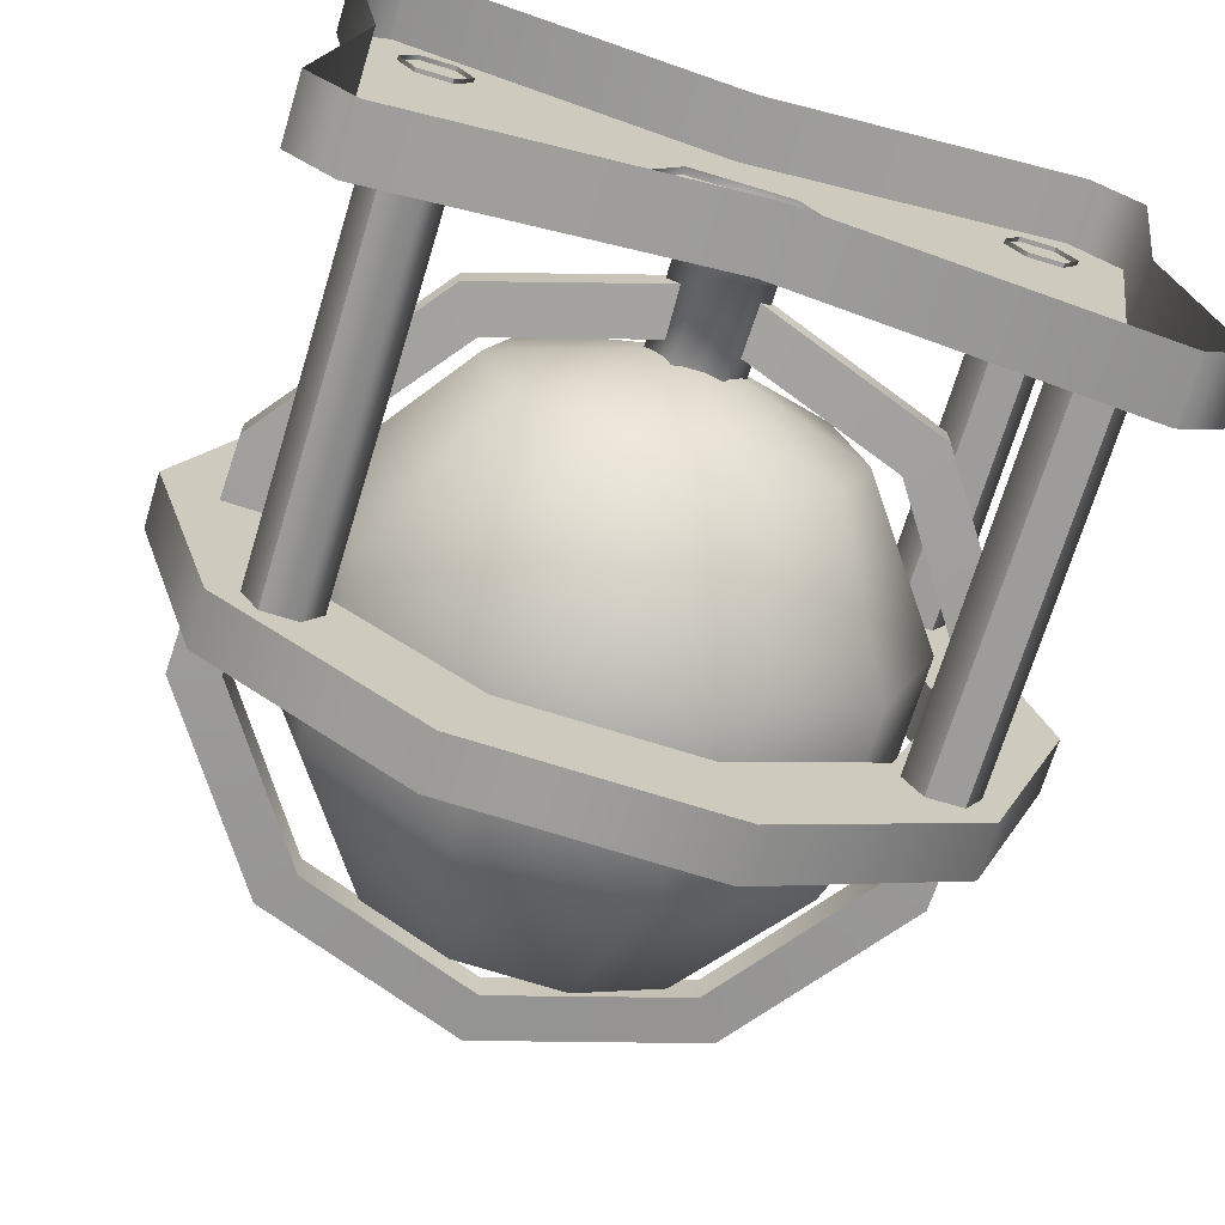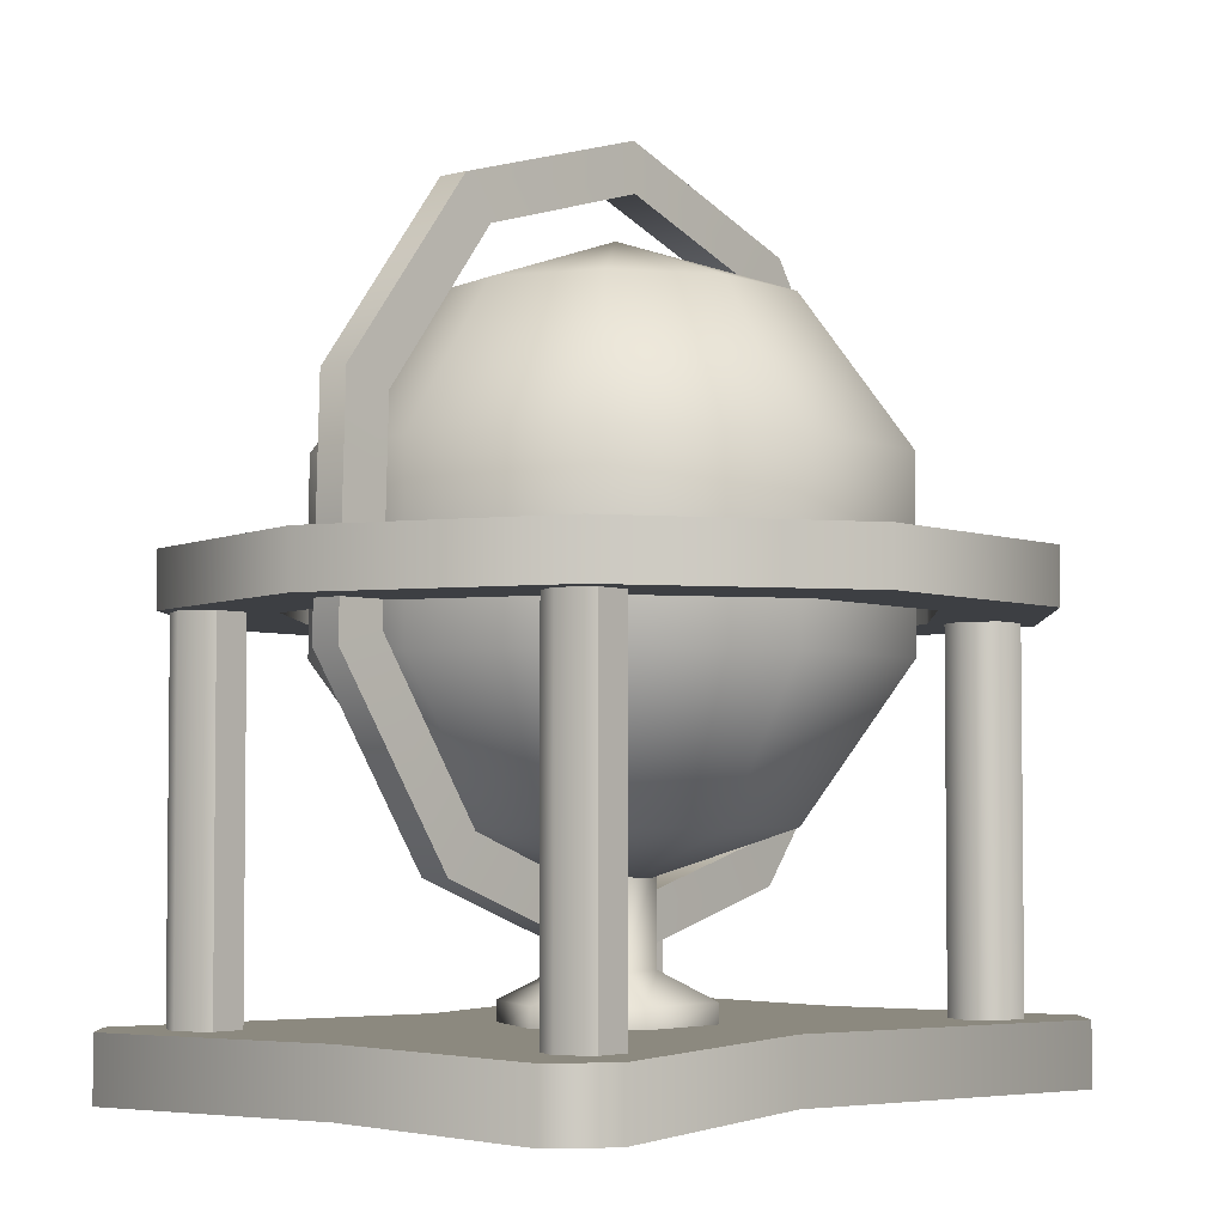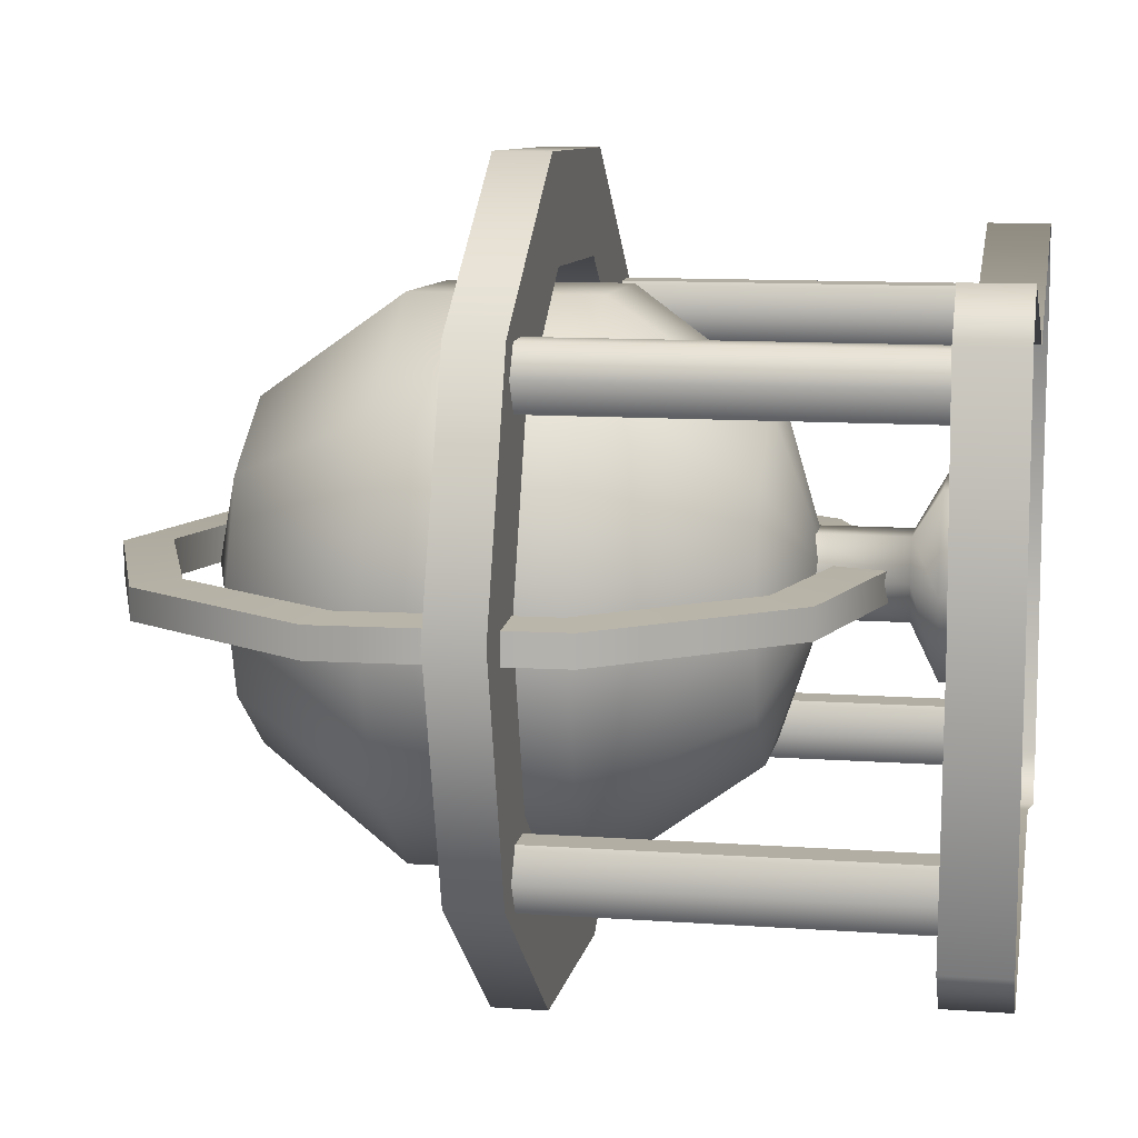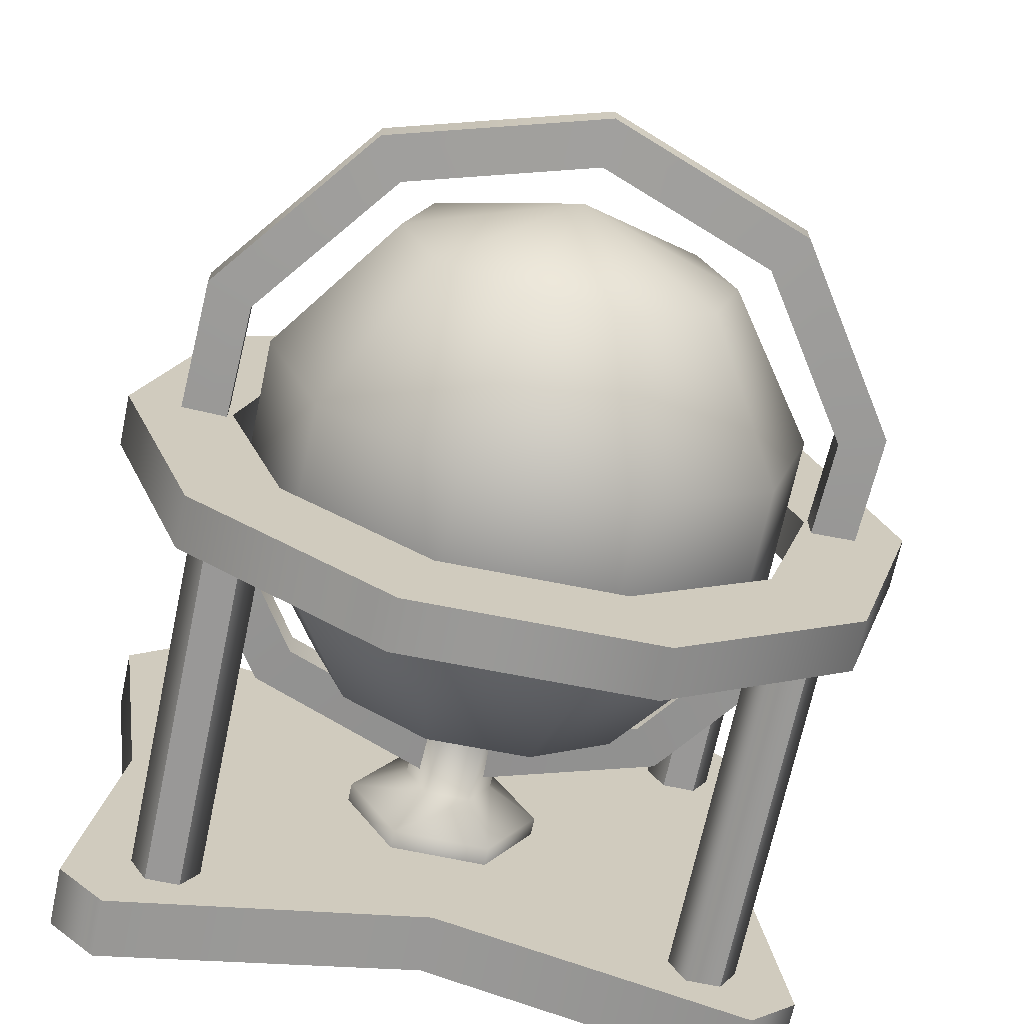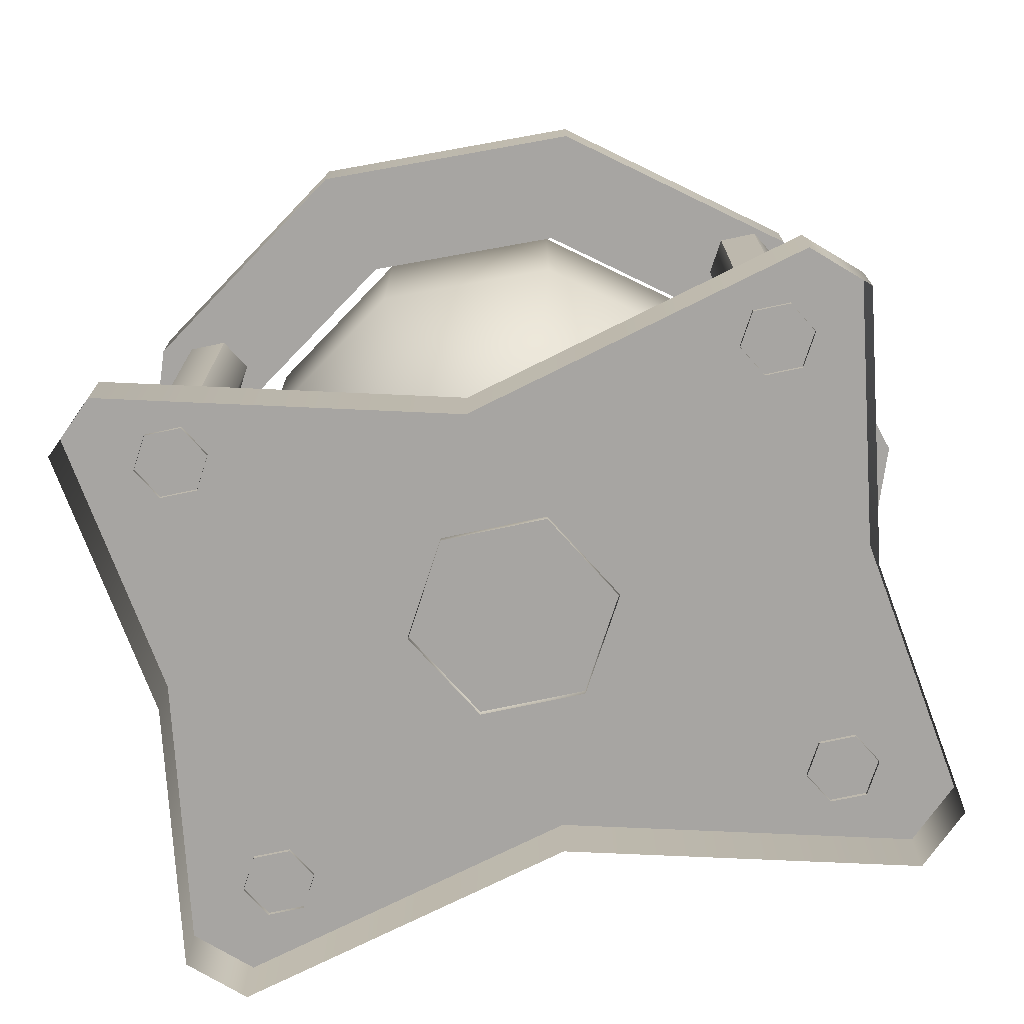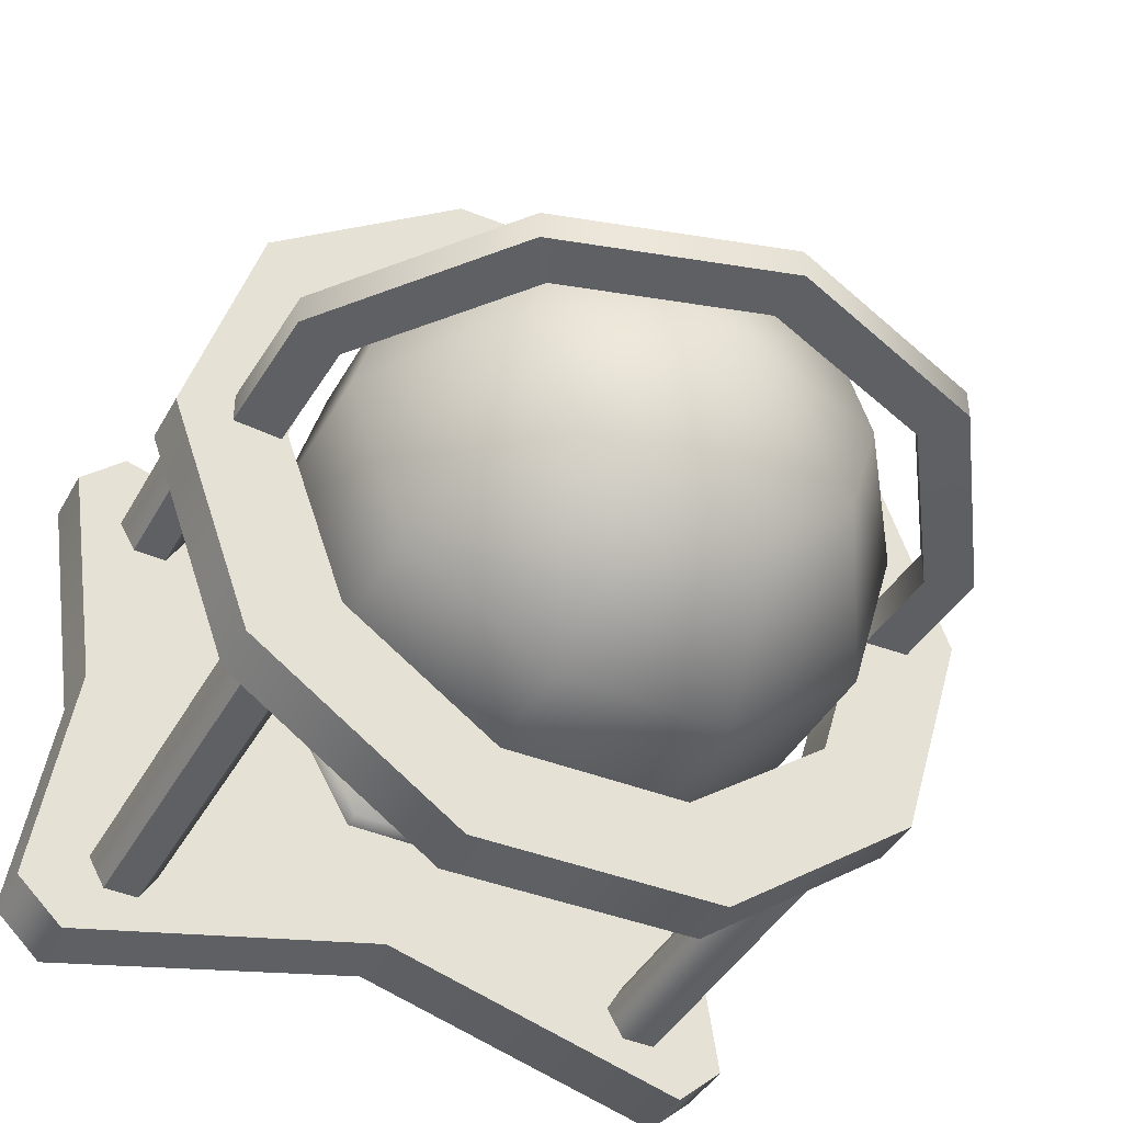
<metadata>
{"format":"obj","ext":"obj","renderer":"f3d","projection":"perspective","resolution":1024,"background":"white","views":[{"elev":-70.0,"azim":-16.9,"up":"+Z"},{"elev":-3.9,"azim":130.8,"up":"+Y"},{"elev":10.9,"azim":-79.9,"up":"+Z"},{"elev":-68.7,"azim":168.0,"up":"+Z"},{"elev":-73.9,"azim":12.0,"up":"+Y"},{"elev":-42.2,"azim":152.8,"up":"+Z"}]}
</metadata>
<code>
v  1.229 5.148 -4.239
v  1.229 4.567 -4.239
v  -1.498 4.567 -4.152
v  -1.498 5.148 -4.152
v  0.9066 5.148 -3.128
v  -1.105 5.148 -3.063
v  0.9066 4.567 -3.128
v  -1.105 4.567 -3.063
v  3.486 5.148 -2.707
v  3.486 4.567 -2.707
v  2.572 5.148 -1.998
v  2.572 4.567 -1.998
v  4.411 5.148 -0.1415
v  4.411 4.567 -0.1415
v  3.255 5.148 -0.1044
v  3.255 4.567 -0.1044
v  3.652 5.148 2.478
v  3.652 4.567 2.478
v  2.695 5.148 1.829
v  2.695 4.567 1.829
v  1.498 5.148 4.152
v  1.498 4.567 4.152
v  1.105 5.148 3.063
v  1.105 4.567 3.063
v  -1.229 5.148 4.239
v  -1.229 4.567 4.239
v  -0.9066 5.148 3.128
v  -0.9066 4.567 3.128
v  -3.486 5.148 2.707
v  -3.486 4.567 2.707
v  -2.572 5.148 1.998
v  -2.572 4.567 1.998
v  -4.411 5.148 0.1415
v  -4.411 4.567 0.1415
v  -3.255 5.148 0.1044
v  -3.255 4.567 0.1044
v  -3.652 5.148 -2.478
v  -3.652 4.567 -2.478
v  -2.695 5.148 -1.829
v  -2.695 4.567 -1.829
v  -3.855 6.378 0.1653
v  -3.855 6.378 -0.1653
v  -3.775 3.899 -0.1653
v  -3.775 3.899 0.1653
v  -3.34 6.229 0.1941
v  -3.271 4.081 0.1941
v  -3.34 6.229 -0.1941
v  -3.271 4.081 -0.1941
v  -2.462 8.431 0.1653
v  -2.462 8.431 -0.1653
v  -2.133 8.007 0.1941
v  -2.133 8.007 -0.1941
v  -0.1286 9.272 0.1653
v  -0.1286 9.272 -0.1653
v  -0.1114 8.736 0.1941
v  -0.1114 8.736 -0.1941
v  2.254 8.582 0.1653
v  2.254 8.582 -0.1653
v  1.953 8.138 0.1941
v  1.953 8.138 -0.1941
v  3.775 6.623 0.1653
v  3.775 6.623 -0.1653
v  3.271 6.441 0.1941
v  3.271 6.441 -0.1941
v  3.855 4.144 0.1653
v  3.855 4.144 -0.1653
v  3.34 4.293 0.1941
v  3.34 4.293 -0.1941
v  2.462 2.091 0.1653
v  2.462 2.091 -0.1653
v  2.133 2.515 0.1941
v  2.133 2.515 -0.1941
v  0.1286 1.249 0.1653
v  0.1286 1.249 -0.1653
v  0.1114 1.785 0.1941
v  0.1114 1.785 -0.1941
v  -2.254 1.94 0.1653
v  -2.254 1.94 -0.1653
v  -1.953 2.384 0.1941
v  -1.953 2.384 -0.1941
v  0.2744 2.248 -0.3781
v  0.5222 2.248 0.0511
v  0.5222 1.176 0.0511
v  0.2744 1.176 -0.3781
v  -0.2212 2.248 -0.3781
v  -0.2212 1.176 -0.3781
v  -0.4691 2.248 0.0511
v  -0.4691 1.176 0.0511
v  -0.2212 2.248 0.4803
v  -0.2212 1.176 0.4803
v  0.2744 2.248 0.4803
v  0.2744 1.176 0.4803
v  1.122 0.8733 0.0511
v  0.5741 0.8733 -0.8972
v  -0.521 0.8733 -0.8972
v  -1.069 0.8733 0.0511
v  -0.521 0.8733 0.9994
v  0.5741 0.8733 0.9994
v  1.122 0.5825 0.0511
v  0.5741 0.5825 -0.8972
v  -0.521 0.5825 -0.8972
v  -1.069 0.5825 0.0511
v  -0.521 0.5825 0.9994
v  0.5741 0.5825 0.9994
v  -2.787 4.7 2.005
v  -2.597 4.7 2.333
v  -2.597 0.6158 2.333
v  -2.787 0.6158 2.005
v  -3.166 4.7 2.005
v  -3.166 0.6158 2.005
v  -3.355 4.7 2.333
v  -3.355 0.6158 2.333
v  -3.166 4.7 2.661
v  -3.166 0.6158 2.661
v  -2.787 4.7 2.661
v  -2.787 0.6158 2.661
v  3.347 4.7 1.983
v  3.536 4.7 2.311
v  3.536 0.6158 2.311
v  3.347 0.6158 1.983
v  2.968 4.7 1.983
v  2.968 0.6158 1.983
v  2.779 4.7 2.311
v  2.779 0.6158 2.311
v  2.968 4.7 2.639
v  2.968 0.6158 2.639
v  3.347 4.7 2.639
v  3.347 0.6158 2.639
v  -2.787 4.7 -2.63
v  -2.597 4.7 -2.302
v  -2.597 0.6158 -2.302
v  -2.787 0.6158 -2.63
v  -3.166 4.7 -2.63
v  -3.166 0.6158 -2.63
v  -3.355 4.7 -2.302
v  -3.355 0.6158 -2.302
v  -3.166 4.7 -1.974
v  -3.166 0.6158 -1.974
v  -2.787 4.7 -1.974
v  -2.787 0.6158 -1.974
v  3.193 4.7 -2.598
v  3.382 4.7 -2.27
v  3.382 0.6158 -2.27
v  3.193 0.6158 -2.598
v  2.814 4.7 -2.598
v  2.814 0.6158 -2.598
v  2.624 4.7 -2.27
v  2.624 0.6158 -2.27
v  2.814 4.7 -1.942
v  2.814 0.6158 -1.942
v  3.193 4.7 -1.942
v  3.193 0.6158 -1.942
v  -3.471 0.6624 3.275
v  0.049 0.6624 2.361
v  0.049 0.6624 0.0328
v  -3.471 -0.0168 3.275
v  0.049 -0.0168 2.361
v  4.094 0.6624 2.786
v  4.094 -0.0168 2.786
v  3.686 -0.0168 0.0328
v  3.686 0.6624 0.0328
v  3.569 0.6624 -3.209
v  3.569 -0.0168 -3.209
v  0.049 -0.0168 -2.296
v  0.049 0.6624 -2.296
v  -3.996 0.6624 -2.72
v  -3.996 -0.0168 -2.72
v  -3.588 -0.0168 0.0328
v  -3.588 0.6624 0.0328
v  3.569 0.6624 3.275
v  3.569 -0.0168 3.275
v  -3.471 -0.0168 -3.209
v  -3.471 0.6624 -3.209
v  4.094 -0.0168 -2.72
v  4.094 0.6624 -2.72
v  -3.996 -0.0168 2.786
v  -3.996 0.6624 2.786
v  -0.0088 8.271 -0.0319
v  -0.6401 7.666 -1.782
v  -1.548 7.666 -1.077
v  -1.868 7.666 0.0277
v  -1.478 7.666 1.109
v  -0.5267 7.666 1.755
v  0.6226 7.666 1.718
v  1.531 7.666 1.013
v  1.851 7.666 -0.0915
v  1.461 7.666 -1.173
v  0.5091 7.666 -1.819
v  -1.03 6.083 -2.864
v  -2.5 6.083 -1.722
v  -3.018 6.083 0.0646
v  -2.386 6.083 1.815
v  -0.8468 6.083 2.86
v  1.013 6.083 2.8
v  2.482 6.083 1.659
v  3 6.083 -0.1284
v  2.369 6.083 -1.879
v  0.8292 6.083 -2.923
v  -1.03 4.127 -2.864
v  -2.5 4.127 -1.722
v  -3.018 4.127 0.0646
v  -2.386 4.127 1.815
v  -0.8468 4.127 2.86
v  1.013 4.127 2.8
v  2.482 4.127 1.659
v  3 4.127 -0.1284
v  2.369 4.127 -1.879
v  0.8292 4.127 -2.923
v  -0.6401 2.544 -1.782
v  -1.548 2.544 -1.077
v  -1.868 2.544 0.0277
v  -1.478 2.544 1.109
v  -0.5267 2.544 1.755
v  0.6226 2.544 1.718
v  1.531 2.544 1.013
v  1.851 2.544 -0.0915
v  1.461 2.544 -1.173
v  0.5091 2.544 -1.819
v  -0.0088 1.94 -0.0319
g Globe
f 1 2 3 4
f 5 1 4 6
f 7 5 6 8
f 2 7 8 3
f 9 10 2 1
f 11 9 1 5
f 12 11 5 7
f 10 12 7 2
f 13 14 10 9
f 15 13 9 11
f 16 15 11 12
f 14 16 12 10
f 17 18 14 13
f 19 17 13 15
f 20 19 15 16
f 18 20 16 14
f 21 22 18 17
f 23 21 17 19
f 24 23 19 20
f 22 24 20 18
f 25 26 22 21
f 27 25 21 23
f 28 27 23 24
f 26 28 24 22
f 29 30 26 25
f 31 29 25 27
f 32 31 27 28
f 30 32 28 26
f 33 34 30 29
f 35 33 29 31
f 36 35 31 32
f 34 36 32 30
f 37 38 34 33
f 39 37 33 35
f 40 39 35 36
f 38 40 36 34
f 4 3 38 37
f 6 4 37 39
f 8 6 39 40
f 3 8 40 38
f 41 42 43 44
f 45 41 44 46
f 47 45 46 48
f 42 47 48 43
f 49 50 42 41
f 51 49 41 45
f 52 51 45 47
f 50 52 47 42
f 53 54 50 49
f 55 53 49 51
f 56 55 51 52
f 54 56 52 50
f 57 58 54 53
f 59 57 53 55
f 60 59 55 56
f 58 60 56 54
f 61 62 58 57
f 63 61 57 59
f 64 63 59 60
f 62 64 60 58
f 65 66 62 61
f 67 65 61 63
f 68 67 63 64
f 66 68 64 62
f 69 70 66 65
f 71 69 65 67
f 72 71 67 68
f 70 72 68 66
f 73 74 70 69
f 75 73 69 71
f 76 75 71 72
f 74 76 72 70
f 77 78 74 73
f 79 77 73 75
f 80 79 75 76
f 78 80 76 74
f 44 43 78 77
f 46 44 77 79
f 48 46 79 80
f 43 48 80 78
f 81 82 83 84
f 85 81 84 86
f 87 85 86 88
f 89 87 88 90
f 91 89 90 92
f 82 91 92 83
f 93 94 84 83
f 94 95 86 84
f 95 96 88 86
f 96 97 90 88
f 97 98 92 90
f 98 93 83 92
f 99 100 94 93
f 100 101 95 94
f 101 102 96 95
f 102 103 97 96
f 103 104 98 97
f 104 99 93 98
f 105 106 107 108
f 109 105 108 110
f 111 109 110 112
f 113 111 112 114
f 115 113 114 116
f 106 115 116 107
f 117 118 119 120
f 121 117 120 122
f 123 121 122 124
f 125 123 124 126
f 127 125 126 128
f 118 127 128 119
f 129 130 131 132
f 133 129 132 134
f 135 133 134 136
f 137 135 136 138
f 139 137 138 140
f 130 139 140 131
f 141 142 143 144
f 145 141 144 146
f 147 145 146 148
f 149 147 148 150
f 151 149 150 152
f 142 151 152 143
f 153 154 155
f 153 156 157 154
f 158 159 160 161
f 162 163 164 165
f 166 167 168 169
f 161 155 170 158
f 154 157 171 170
f 165 164 172 173
f 155 166 169
f 161 160 174 175
f 169 168 176 177
f 162 165 155
f 158 170 171 159
f 176 156 153 177
f 162 175 174 163
f 166 173 172 167
f 155 154 170
f 153 155 169 177
f 166 155 165 173
f 162 155 161 175
f 178 179 180
f 178 180 181
f 178 181 182
f 178 182 183
f 178 183 184
f 178 184 185
f 178 185 186
f 178 186 187
f 178 187 188
f 178 188 179
f 179 189 190 180
f 180 190 191 181
f 181 191 192 182
f 182 192 193 183
f 183 193 194 184
f 184 194 195 185
f 185 195 196 186
f 186 196 197 187
f 187 197 198 188
f 188 198 189 179
f 189 199 200 190
f 190 200 201 191
f 191 201 202 192
f 192 202 203 193
f 193 203 204 194
f 194 204 205 195
f 195 205 206 196
f 196 206 207 197
f 197 207 208 198
f 198 208 199 189
f 199 209 210 200
f 200 210 211 201
f 201 211 212 202
f 202 212 213 203
f 203 213 214 204
f 204 214 215 205
f 205 215 216 206
f 206 216 217 207
f 207 217 218 208
f 208 218 209 199
f 219 210 209
f 219 211 210
f 219 212 211
f 219 213 212
f 219 214 213
f 219 215 214
f 219 216 215
f 219 217 216
f 219 218 217
f 219 209 218

</code>
